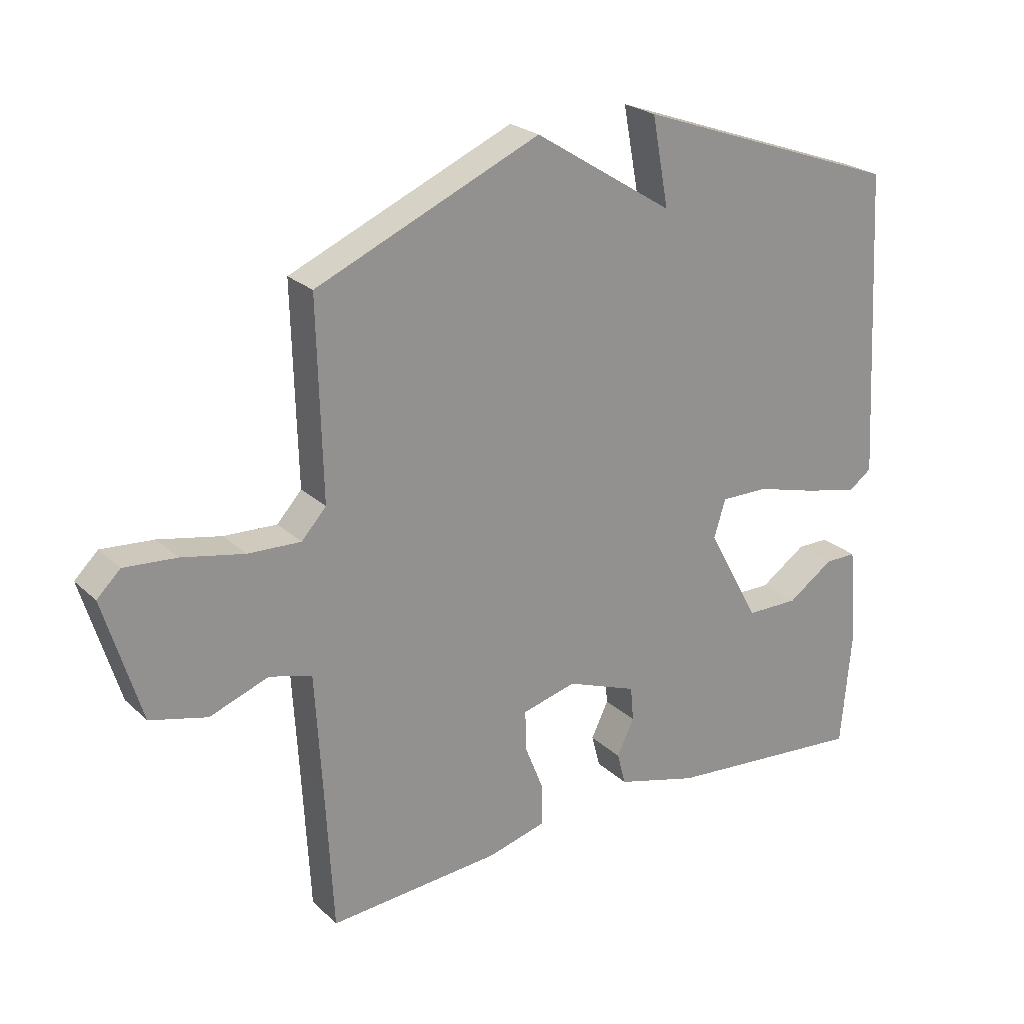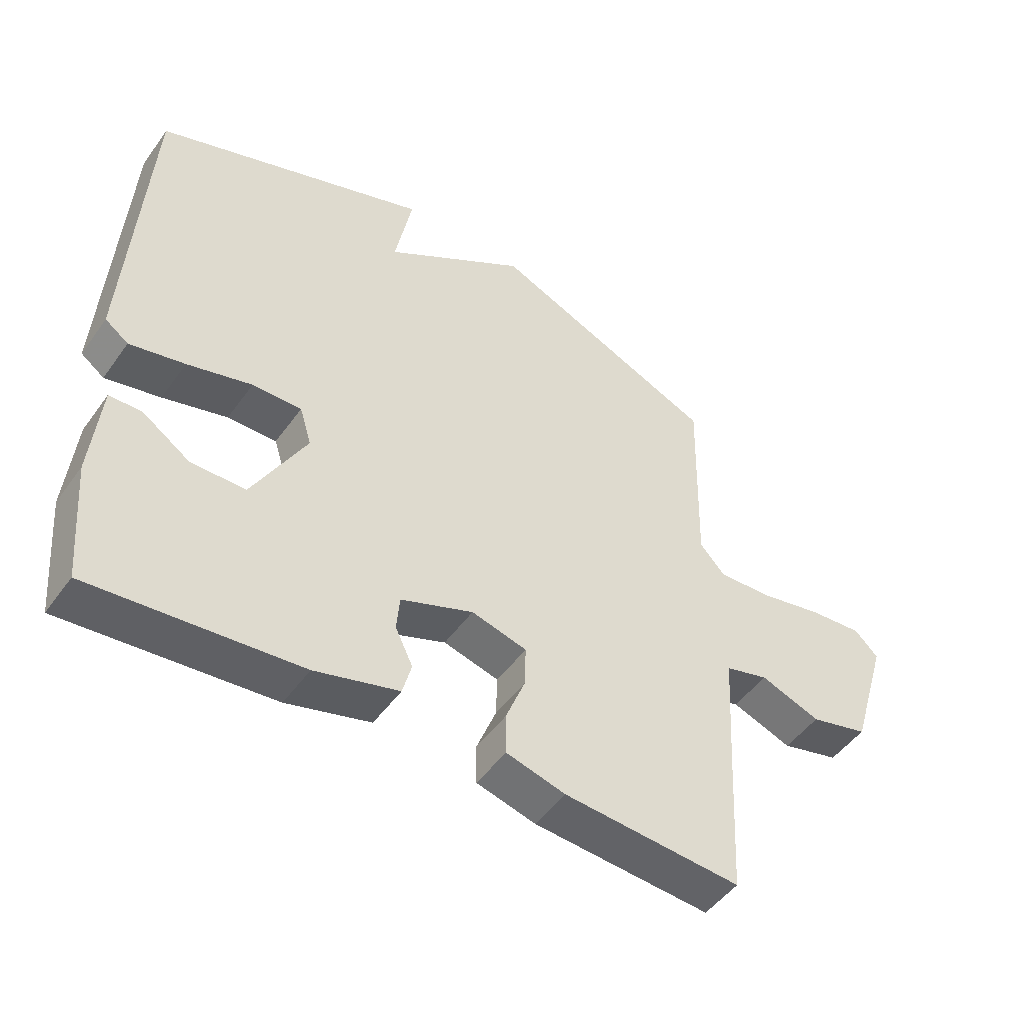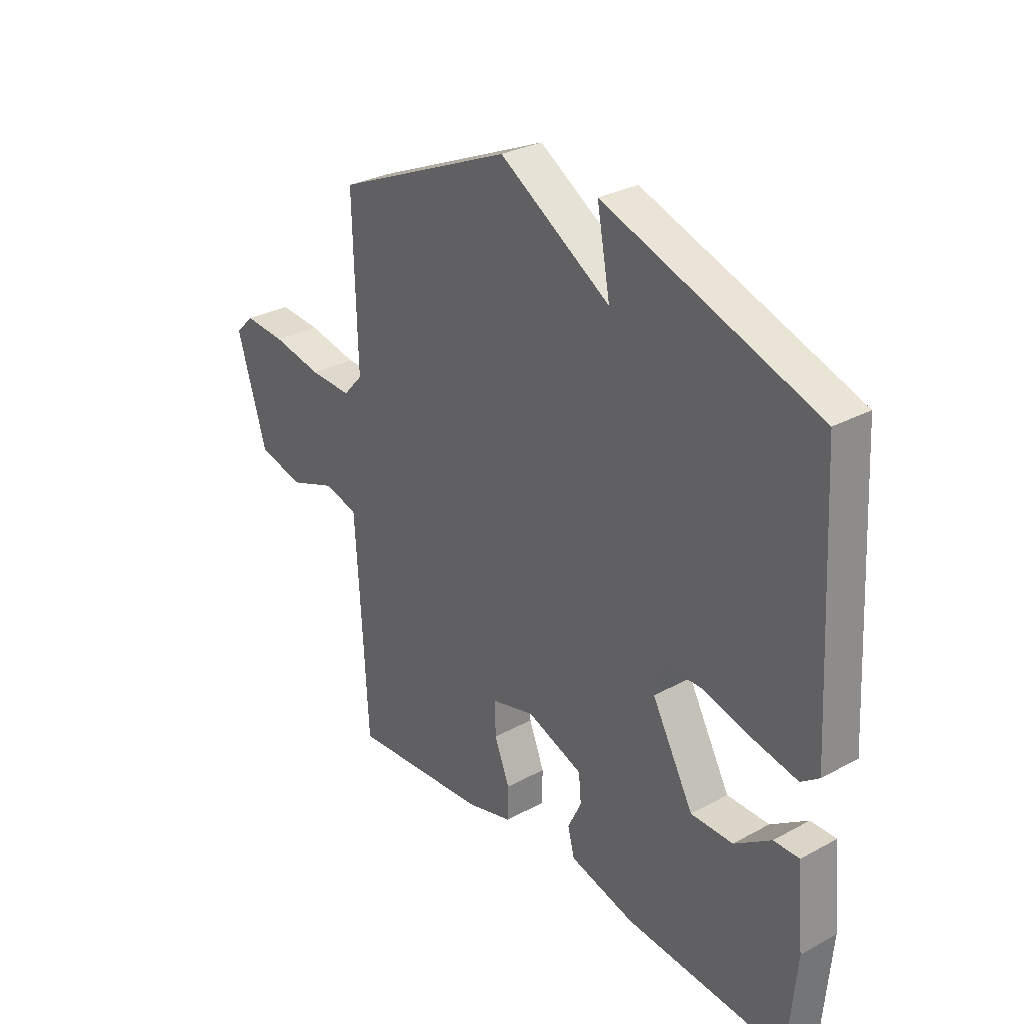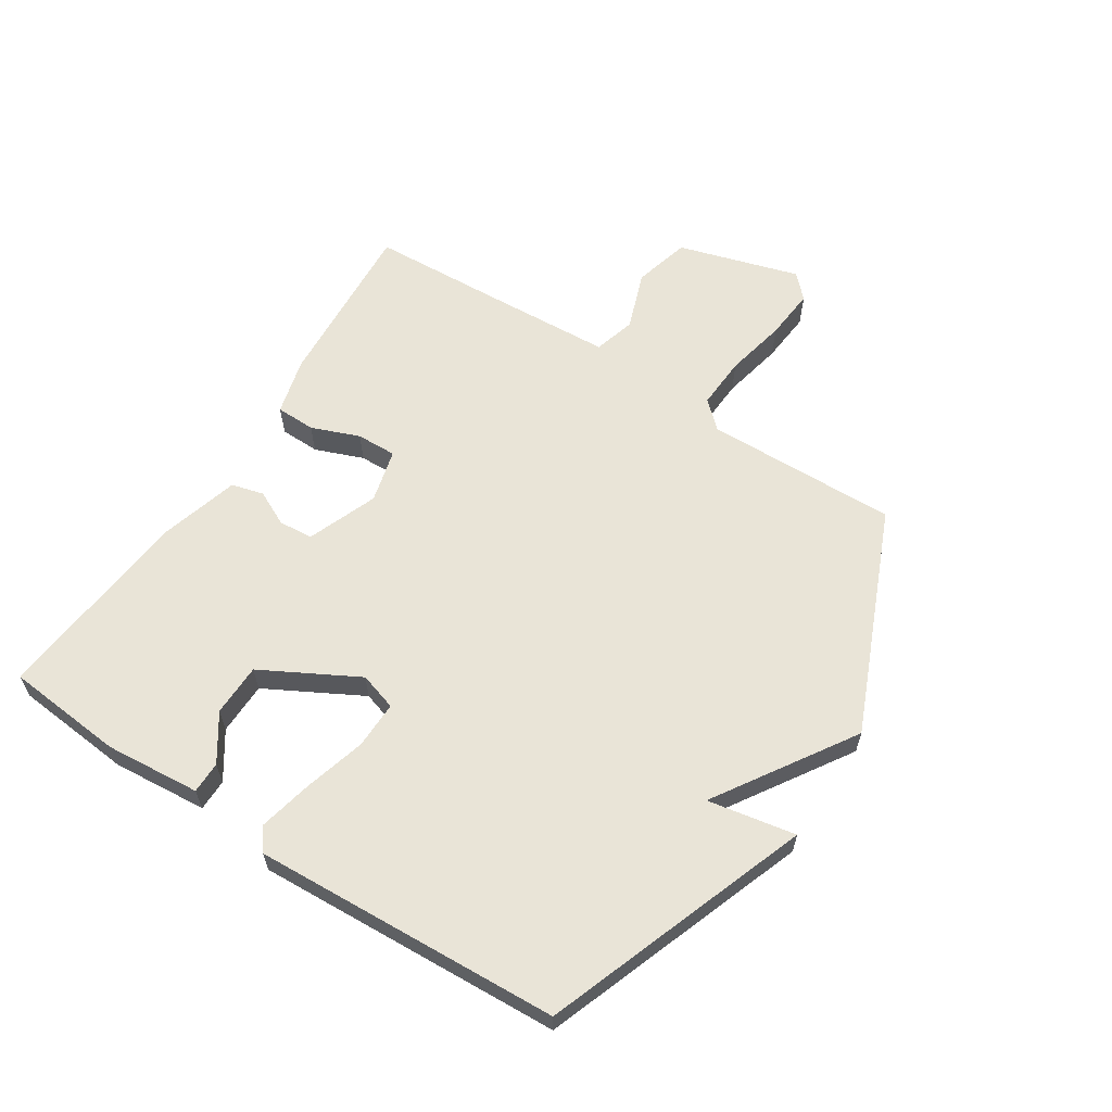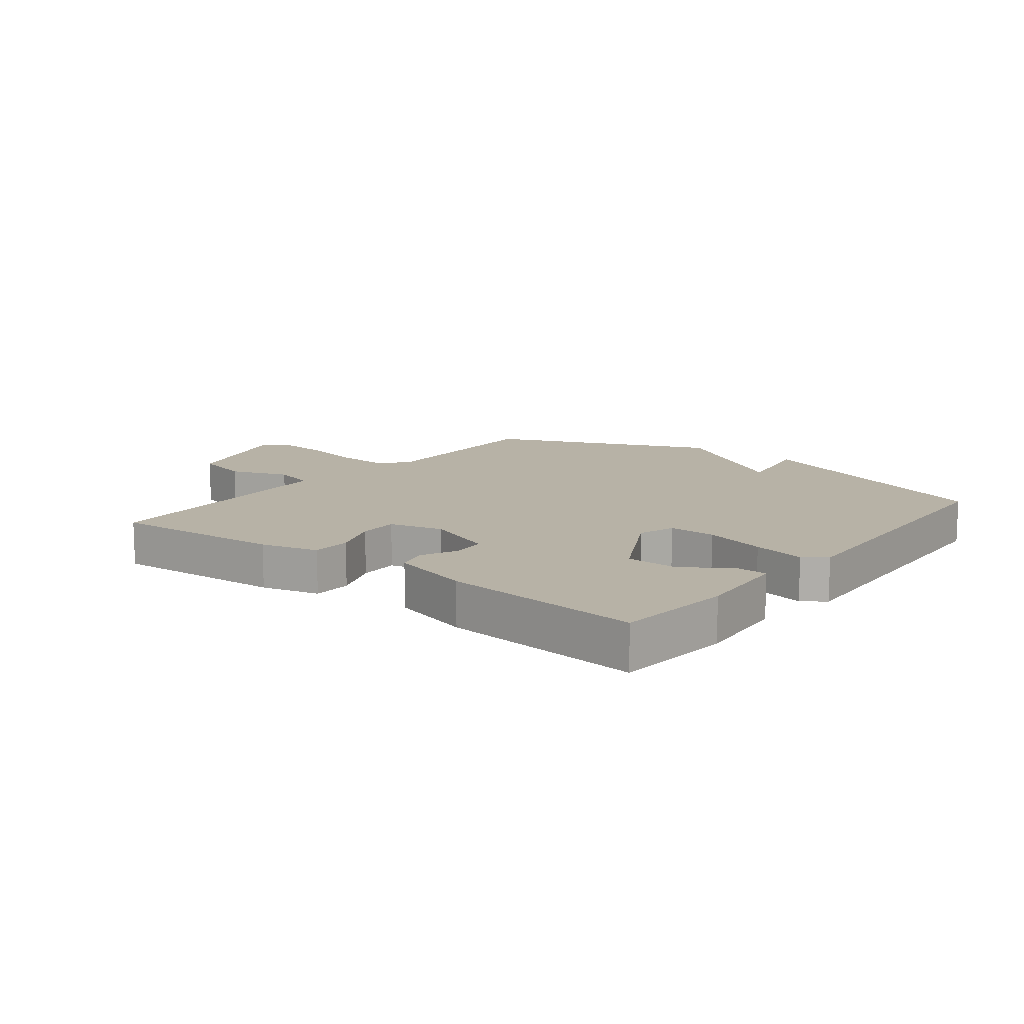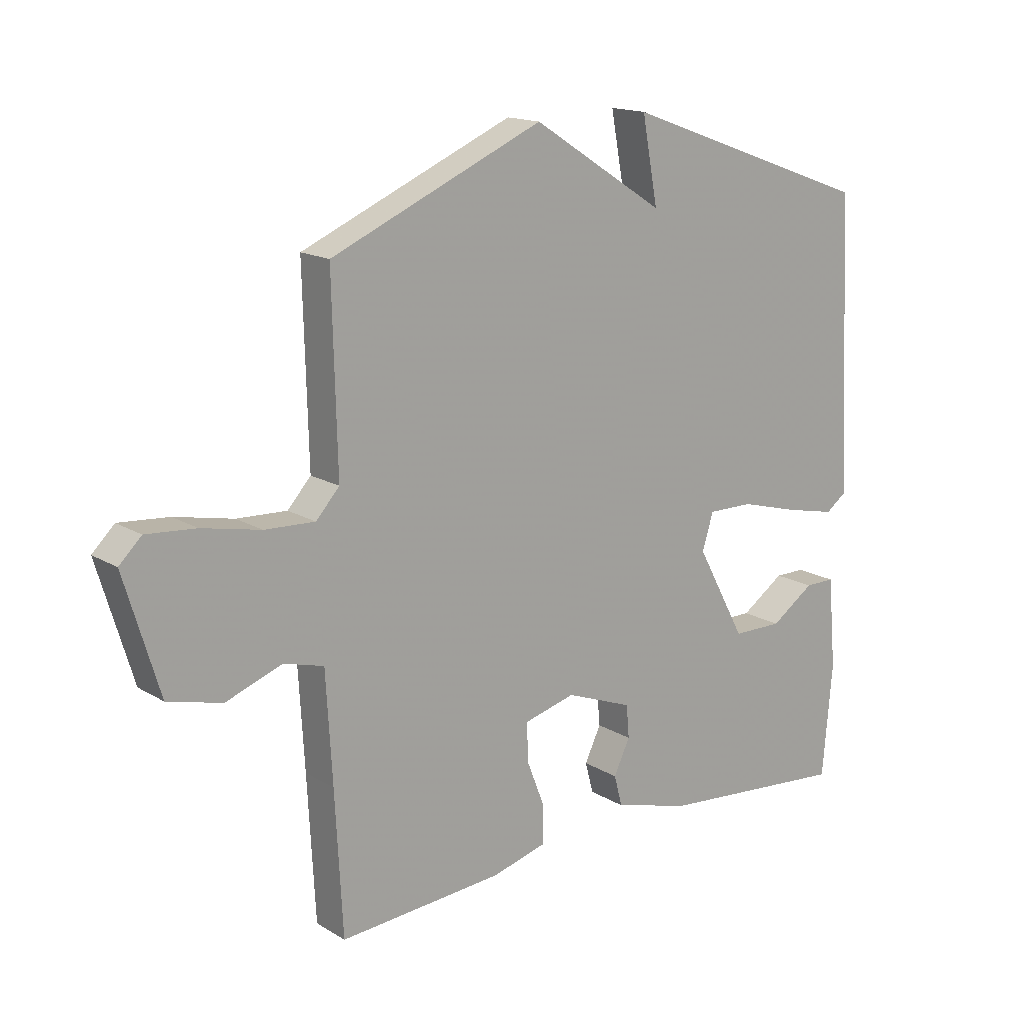
<metadata>
{"format":"obj","ext":"obj","renderer":"f3d","projection":"perspective","resolution":1024,"background":"white","views":[{"elev":24.0,"azim":145.9,"up":"+Z"},{"elev":-49.1,"azim":-34.2,"up":"+Z"},{"elev":29.6,"azim":-128.7,"up":"+Z"},{"elev":61.2,"azim":-57.0,"up":"+Y"},{"elev":12.3,"azim":-141.8,"up":"+Y"},{"elev":15.9,"azim":140.9,"up":"+Z"}]}
</metadata>
<code>
v -0.5 0.07 -0.5
v -0.517 0.07 -0.306
v -0.503 0.07 -0.15
v -0.451 0.07 -0.15
v -0.376 0.07 -0.201
v -0.29 0.07 -0.2
v -0.205 0.07 -0.044
v -0.224 0.07 0.018
v -0.302 0.07 0.017
v -0.404 0.07 -0.011
v -0.491 0.07 -0.03
v -0.528 0.07 -0.003
v -0.5 0.07 0.5
v -0.064 0.07 0.657
v -0.091 0.07 0.513
v 0.136 0.07 0.657
v 0.5 0.07 0.5
v 0.492 0.07 0.184
v 0.532 0.07 0.14
v 0.618 0.07 0.144
v 0.719 0.07 0.165
v 0.804 0.07 0.172
v 0.842 0.07 0.135
v 0.782 0.07 -0.064
v 0.689 0.07 -0.088
v 0.593 0.07 -0.053
v 0.524 0.07 -0.072
v 0.513 0.07 -0.258
v 0.5 0.07 -0.5
v 0.218 0.07 -0.48
v 0.124 0.07 -0.455
v 0.123 0.07 -0.39
v 0.154 0.07 -0.311
v 0.156 0.07 -0.245
v 0.068 0.07 -0.222
v -0.047 0.07 -0.266
v -0.052 0.07 -0.322
v -0.024 0.07 -0.38
v -0.038 0.07 -0.433
v -0.171 0.07 -0.47
v -0.5 0 -0.5
v -0.517 0 -0.306
v -0.503 0 -0.15
v -0.451 0 -0.15
v -0.376 0 -0.201
v -0.29 0 -0.2
v -0.205 0 -0.044
v -0.224 0 0.018
v -0.302 0 0.017
v -0.404 0 -0.011
v -0.491 0 -0.03
v -0.528 0 -0.003
v -0.5 0 0.5
v -0.064 0 0.657
v -0.091 0 0.513
v 0.136 0 0.657
v 0.5 0 0.5
v 0.492 0 0.184
v 0.532 0 0.14
v 0.618 0 0.144
v 0.719 0 0.165
v 0.804 0 0.172
v 0.842 0 0.135
v 0.782 0 -0.064
v 0.689 0 -0.088
v 0.593 0 -0.053
v 0.524 0 -0.072
v 0.513 0 -0.258
v 0.5 0 -0.5
v 0.218 0 -0.48
v 0.124 0 -0.455
v 0.123 0 -0.39
v 0.154 0 -0.311
v 0.156 0 -0.245
v 0.068 0 -0.222
v -0.047 0 -0.266
v -0.052 0 -0.322
v -0.024 0 -0.38
v -0.038 0 -0.433
v -0.171 0 -0.47
f 40 1 2
f 39 40 2
f 38 39 2
f 37 38 2
f 36 37 2
f 35 36 2
f 31 32 33
f 30 31 33
f 29 30 33
f 28 29 33
f 27 28 33 34
f 24 25 26
f 23 24 26
f 22 23 26
f 21 22 26
f 20 21 26
f 19 20 26 27
f 27 34 35
f 19 27 35
f 18 19 35
f 17 18 35
f 16 17 35
f 15 16 35
f 13 14 15
f 12 13 15
f 11 12 15
f 10 11 15
f 9 10 15
f 2 3 4 5
f 2 5 6
f 35 2 6
f 8 9 15
f 7 8 15 35
f 6 7 35
f 42 41 80
f 42 80 79
f 42 79 78
f 42 78 77
f 42 77 76
f 42 76 75
f 73 72 71
f 73 71 70
f 73 70 69
f 73 69 68
f 74 73 68 67
f 66 65 64
f 66 64 63
f 66 63 62
f 66 62 61
f 66 61 60
f 67 66 60 59
f 75 74 67
f 75 67 59
f 75 59 58
f 75 58 57
f 75 57 56
f 75 56 55
f 55 54 53
f 55 53 52
f 55 52 51
f 55 51 50
f 55 50 49
f 45 44 43 42
f 46 45 42
f 46 42 75
f 55 49 48
f 75 55 48 47
f 75 47 46
f 1 41 42 2
f 2 42 43 3
f 3 43 44 4
f 4 44 45 5
f 5 45 46 6
f 6 46 47 7
f 7 47 48 8
f 8 48 49 9
f 9 49 50 10
f 10 50 51 11
f 11 51 52 12
f 12 52 53 13
f 13 53 54 14
f 14 54 55 15
f 15 55 56 16
f 16 56 57 17
f 17 57 58 18
f 18 58 59 19
f 19 59 60 20
f 20 60 61 21
f 21 61 62 22
f 22 62 63 23
f 23 63 64 24
f 24 64 65 25
f 25 65 66 26
f 26 66 67 27
f 27 67 68 28
f 28 68 69 29
f 29 69 70 30
f 30 70 71 31
f 31 71 72 32
f 32 72 73 33
f 33 73 74 34
f 34 74 75 35
f 35 75 76 36
f 36 76 77 37
f 37 77 78 38
f 38 78 79 39
f 39 79 80 40
f 40 80 41 1

</code>
